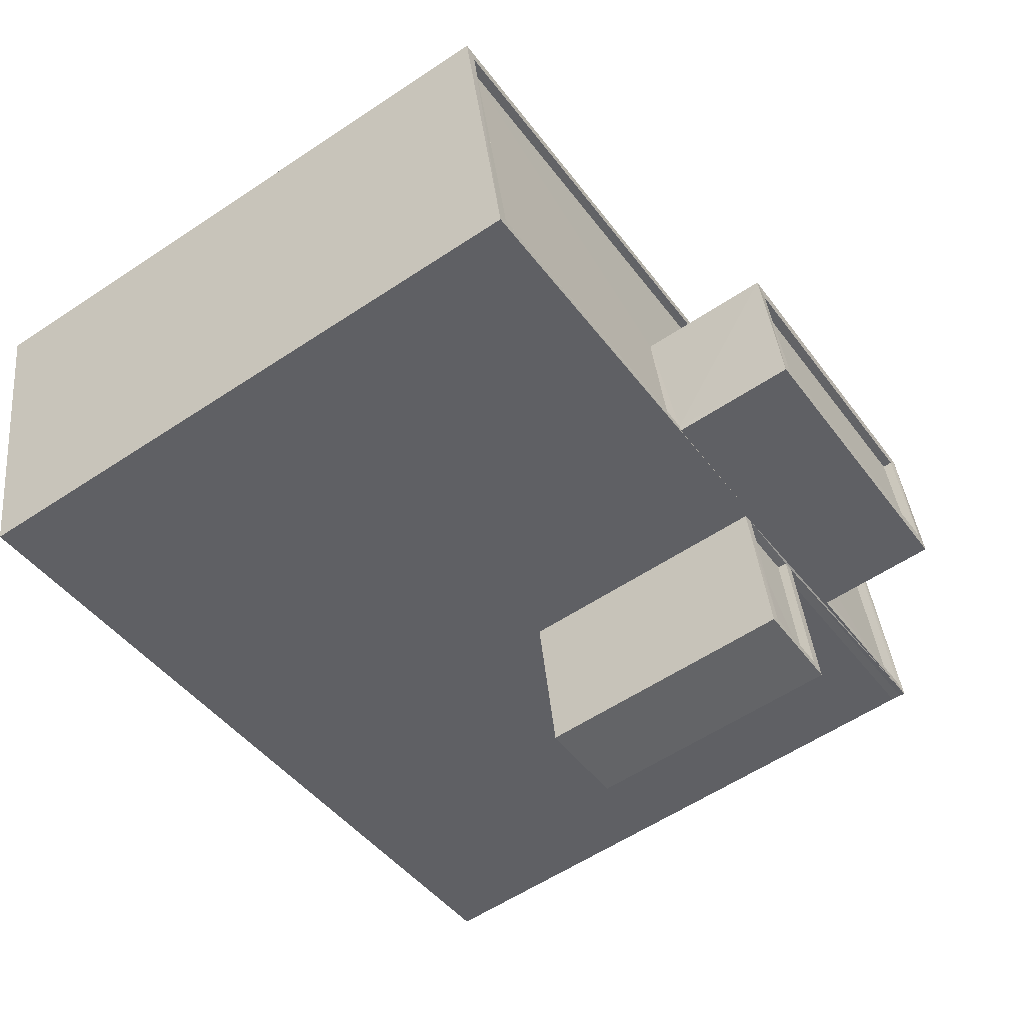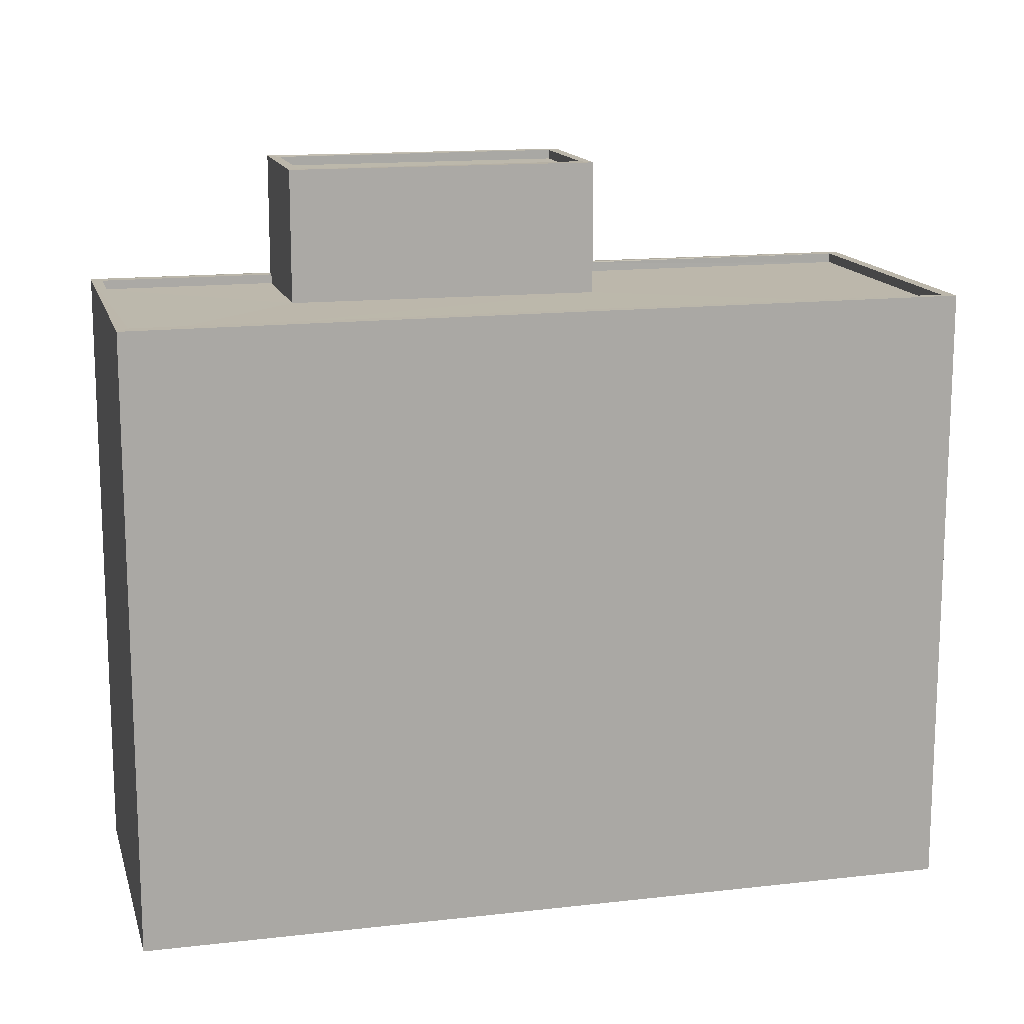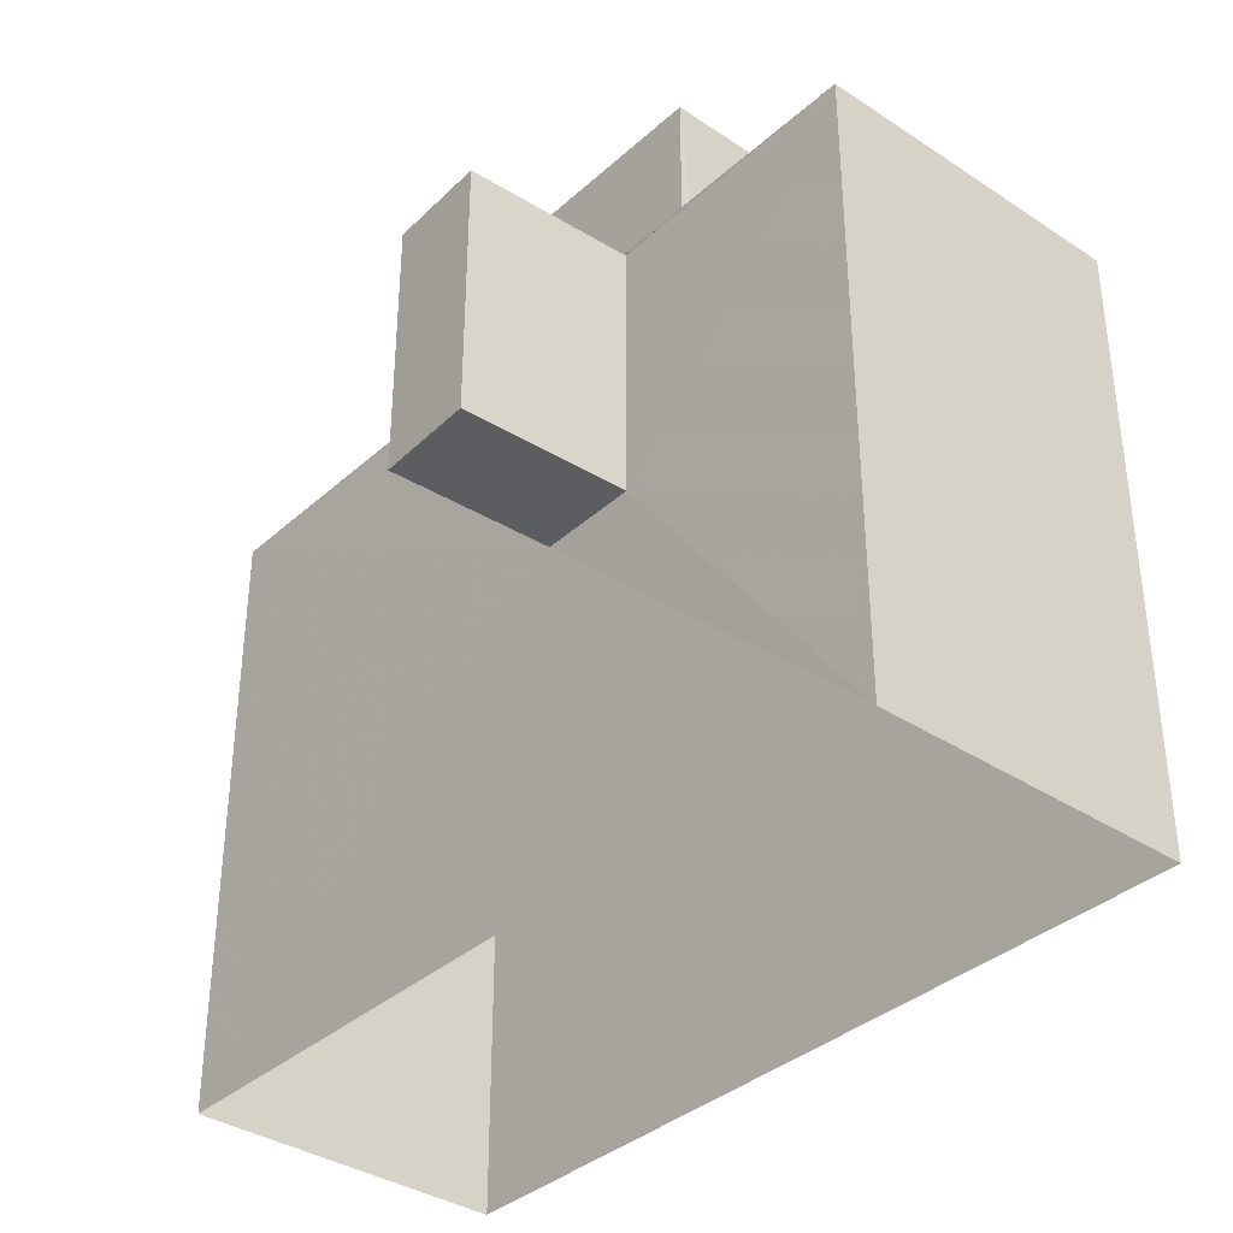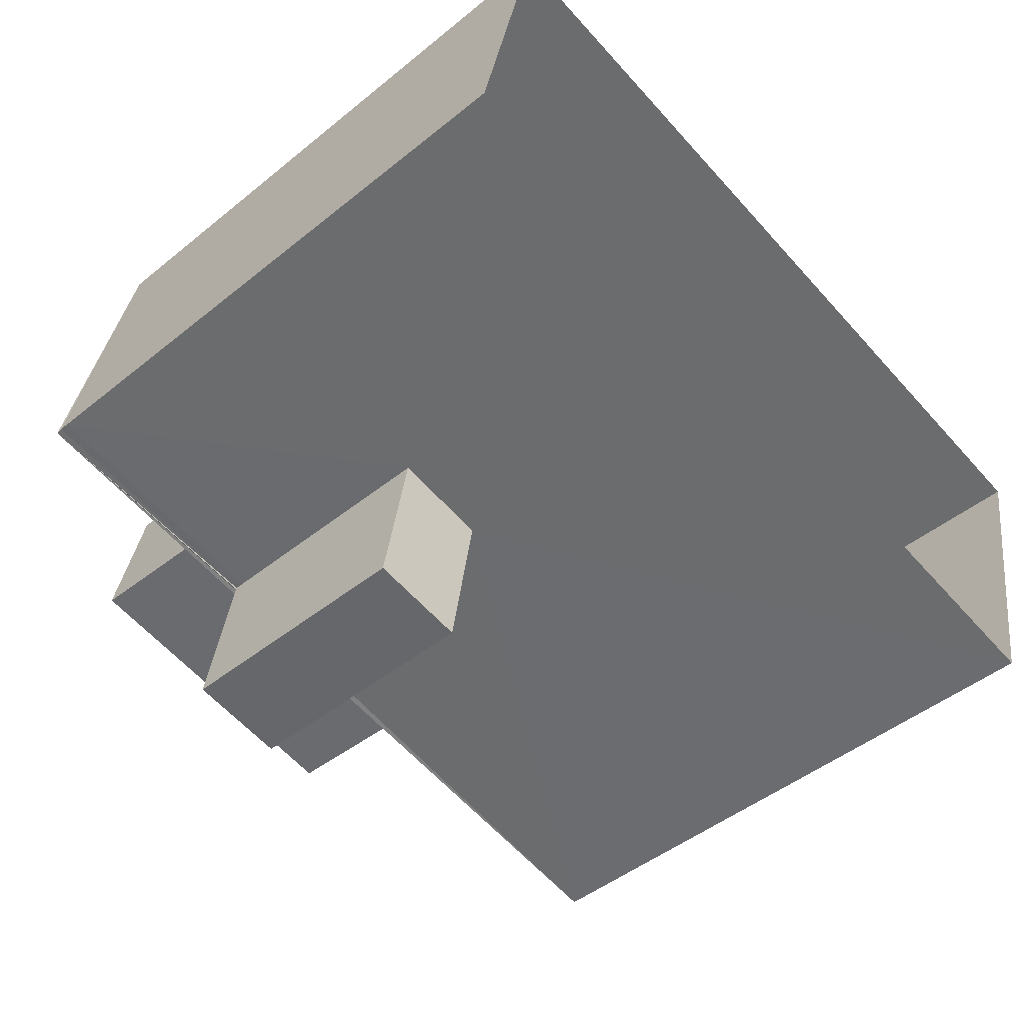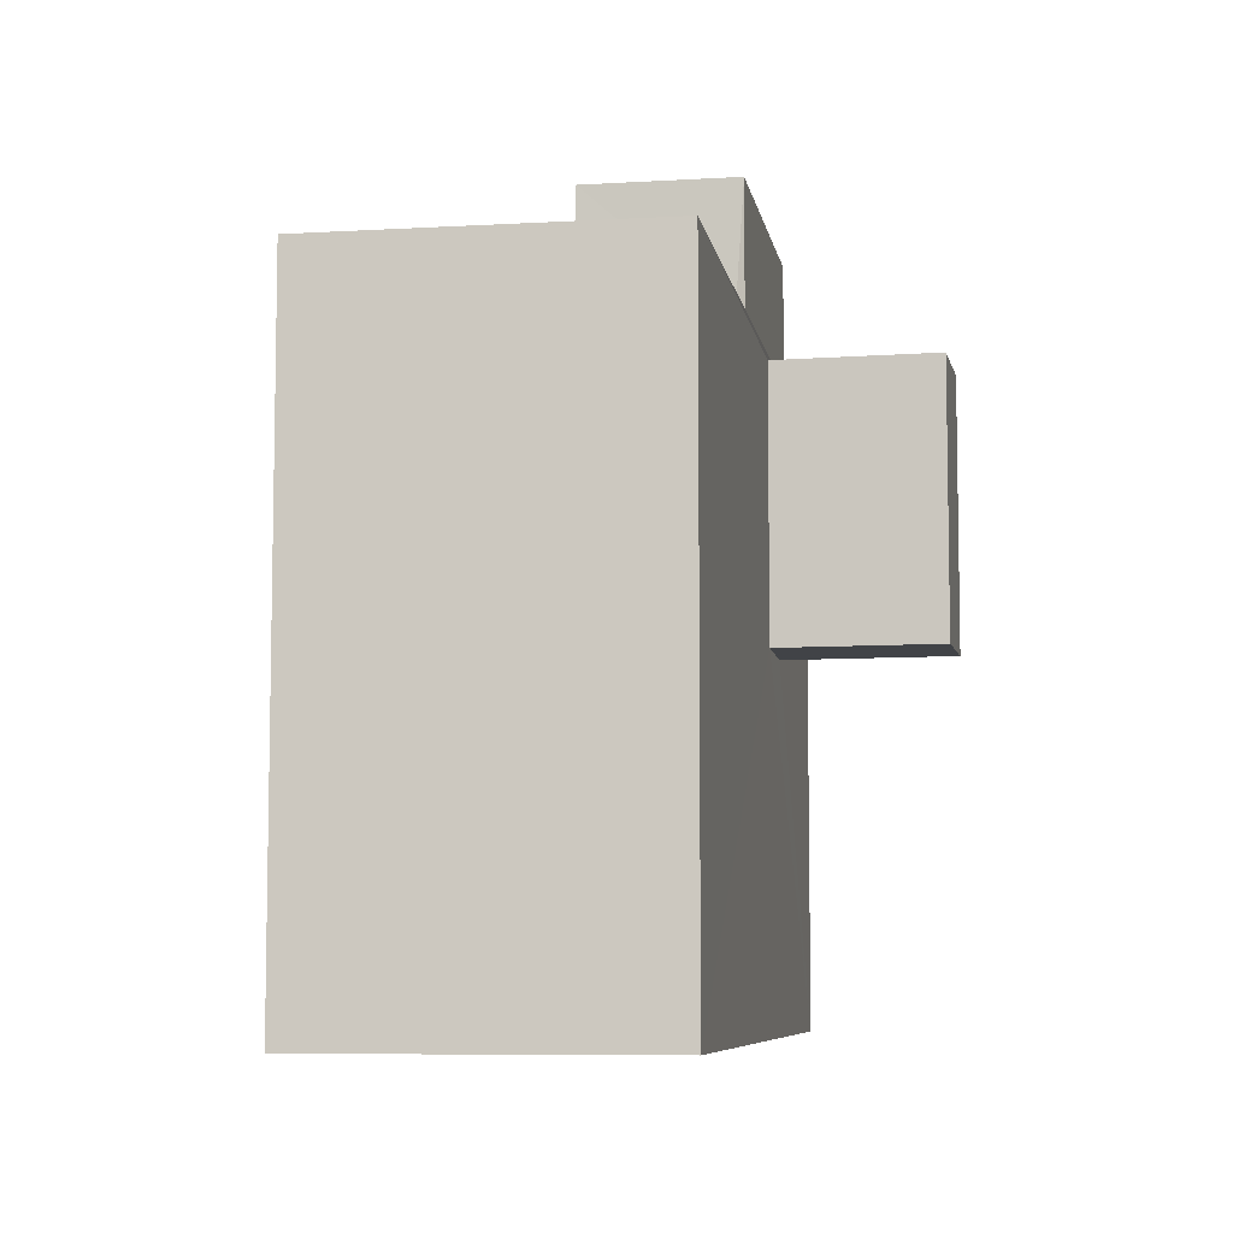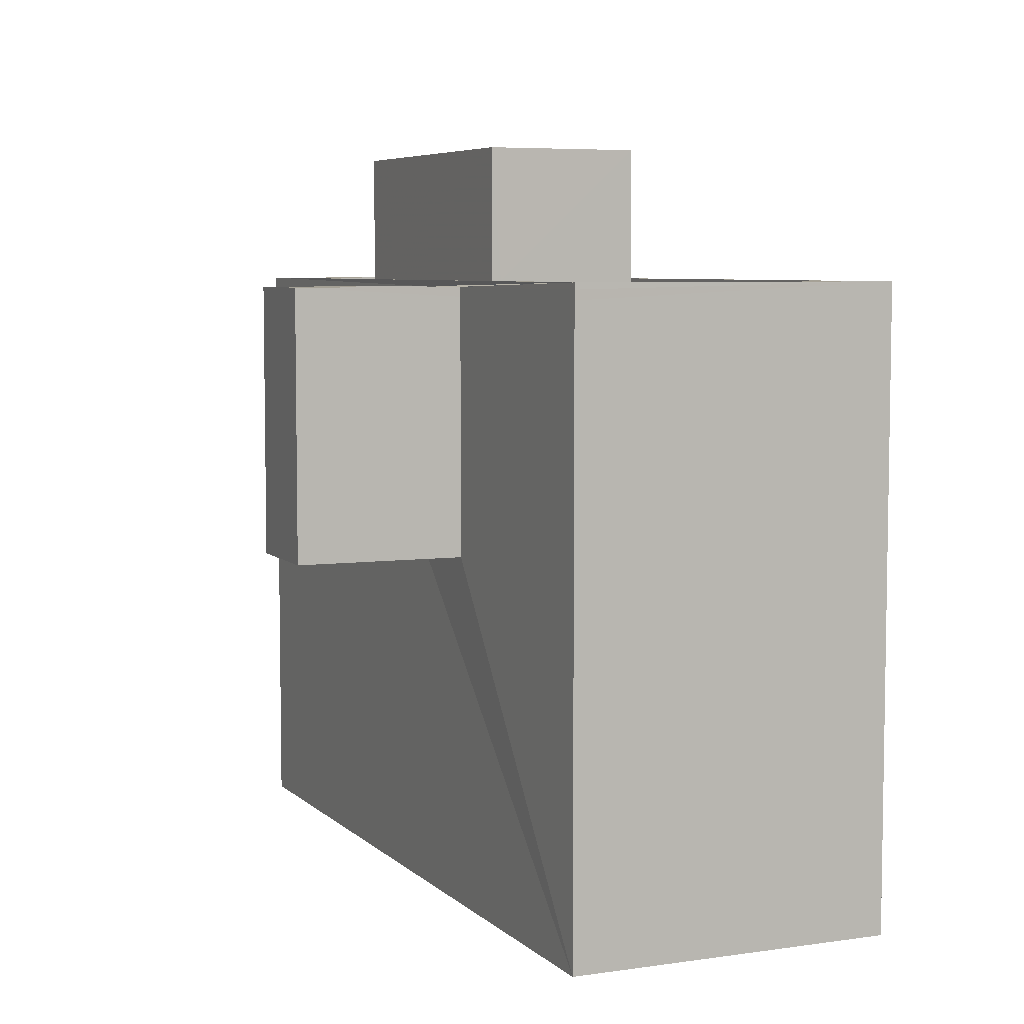
<metadata>
{"format":"obj","ext":"obj","renderer":"f3d","projection":"perspective","resolution":1024,"background":"white","views":[{"elev":-58.0,"azim":-55.4,"up":"+Y"},{"elev":14.5,"azim":177.2,"up":"+Z"},{"elev":-36.2,"azim":60.6,"up":"+Z"},{"elev":-46.2,"azim":132.7,"up":"+Y"},{"elev":-7.3,"azim":-69.2,"up":"+Z"},{"elev":6.1,"azim":77.6,"up":"+Z"}]}
</metadata>
<code>
v 1.242e+05 7.853e+05 18.76
v 1.242e+05 7.853e+05 18.76
v 1.242e+05 7.853e+05 18.76
v 1.242e+05 7.853e+05 18.76
v 1.242e+05 7.853e+05 27.99
v 1.242e+05 7.853e+05 27.99
v 1.242e+05 7.852e+05 27.99
v 1.242e+05 7.853e+05 27.99
v 1.242e+05 7.853e+05 34.74
v 1.242e+05 7.852e+05 34.74
v 1.242e+05 7.853e+05 34.74
v 1.242e+05 7.853e+05 34.74
v 1.242e+05 7.853e+05 34.99
v 1.242e+05 7.853e+05 34.99
v 1.242e+05 7.853e+05 34.99
v 1.242e+05 7.852e+05 34.99
v 1.242e+05 7.852e+05 34.99
v 1.242e+05 7.853e+05 34.99
v 1.242e+05 7.853e+05 34.99
v 1.242e+05 7.853e+05 34.99
v 1.242e+05 7.853e+05 35.16
v 1.242e+05 7.853e+05 35.16
v 1.242e+05 7.853e+05 35.16
v 1.242e+05 7.853e+05 35.16
v 1.242e+05 7.853e+05 35.16
v 1.242e+05 7.853e+05 35.16
v 1.242e+05 7.853e+05 35.16
v 1.242e+05 7.853e+05 35.16
v 1.242e+05 7.853e+05 34.91
v 1.242e+05 7.853e+05 34.91
v 1.242e+05 7.853e+05 34.91
v 1.242e+05 7.853e+05 34.91
v 1.242e+05 7.853e+05 34.91
v 1.242e+05 7.853e+05 34.91
v 1.242e+05 7.853e+05 34.91
v 1.242e+05 7.853e+05 34.91
v 1.242e+05 7.853e+05 35.16
v 1.242e+05 7.853e+05 35.16
v 1.242e+05 7.853e+05 35.16
v 1.242e+05 7.853e+05 35.16
v 1.242e+05 7.853e+05 38.22
v 1.242e+05 7.853e+05 38.21
v 1.242e+05 7.853e+05 38.22
v 1.242e+05 7.853e+05 38.21
v 1.242e+05 7.853e+05 38.47
v 1.242e+05 7.853e+05 38.46
v 1.242e+05 7.853e+05 38.47
v 1.242e+05 7.853e+05 38.46
v 1.242e+05 7.853e+05 38.47
v 1.242e+05 7.853e+05 38.46
v 1.242e+05 7.853e+05 38.46
v 1.242e+05 7.853e+05 38.47
v 1.242e+05 7.853e+05 34.74
v 1.242e+05 7.853e+05 35
v 1.242e+05 7.853e+05 34.75
f 1 2 3
f 1 4 2
f 5 6 7
f 5 8 6
f 9 10 11
f 12 9 11
f 13 14 15
f 14 16 17
f 17 16 18
f 15 19 13
f 18 16 20
f 14 13 16
f 21 22 23
f 22 21 24
f 24 25 26
f 26 25 27
f 23 28 21
f 21 25 24
f 29 30 31
f 32 33 34
f 34 31 35
f 36 32 34
f 31 30 35
f 36 34 35
f 26 37 24
f 37 38 24
f 22 39 40
f 23 22 40
f 39 38 37
f 40 39 37
f 41 42 43
f 41 44 42
f 45 46 47
f 45 48 46
f 47 49 45
f 50 51 46
f 48 50 46
f 49 51 50
f 45 49 52
f 52 49 50
f 13 11 10
f 16 13 10
f 9 16 10
f 9 20 16
f 19 11 13
f 19 12 11
f 14 17 7
f 6 14 7
f 18 7 17
f 18 5 7
f 14 6 53
f 14 53 15
f 6 8 53
f 54 22 15
f 55 8 3
f 5 1 3
f 22 24 18
f 53 8 55
f 24 1 5
f 15 22 19
f 12 19 9
f 8 5 3
f 5 18 24
f 18 20 22
f 9 19 20
f 20 19 22
f 38 4 1
f 24 38 1
f 39 2 4
f 38 39 4
f 3 2 55
f 2 39 55
f 55 39 54
f 39 22 54
f 53 55 54
f 15 53 54
f 23 35 30
f 23 40 35
f 27 32 26
f 27 33 32
f 29 23 30
f 29 28 23
f 37 32 36
f 37 26 32
f 37 36 35
f 40 37 35
f 45 41 43
f 45 52 41
f 45 43 42
f 48 45 42
f 50 42 44
f 50 48 42
f 52 44 41
f 52 50 44
f 25 47 46
f 25 21 47
f 34 27 51
f 51 27 46
f 34 33 27
f 46 27 25
f 49 34 51
f 49 31 34
f 29 31 28
f 21 28 47
f 47 28 49
f 28 31 49

</code>
